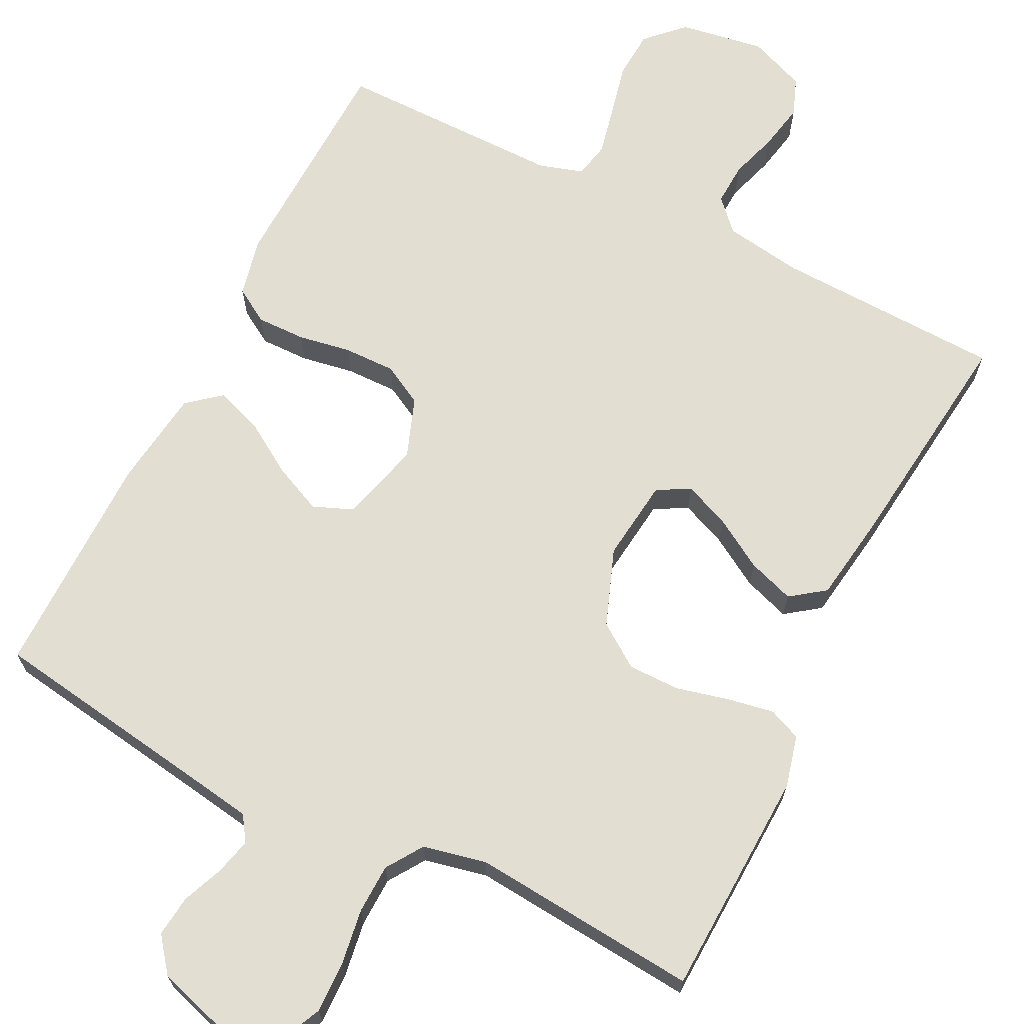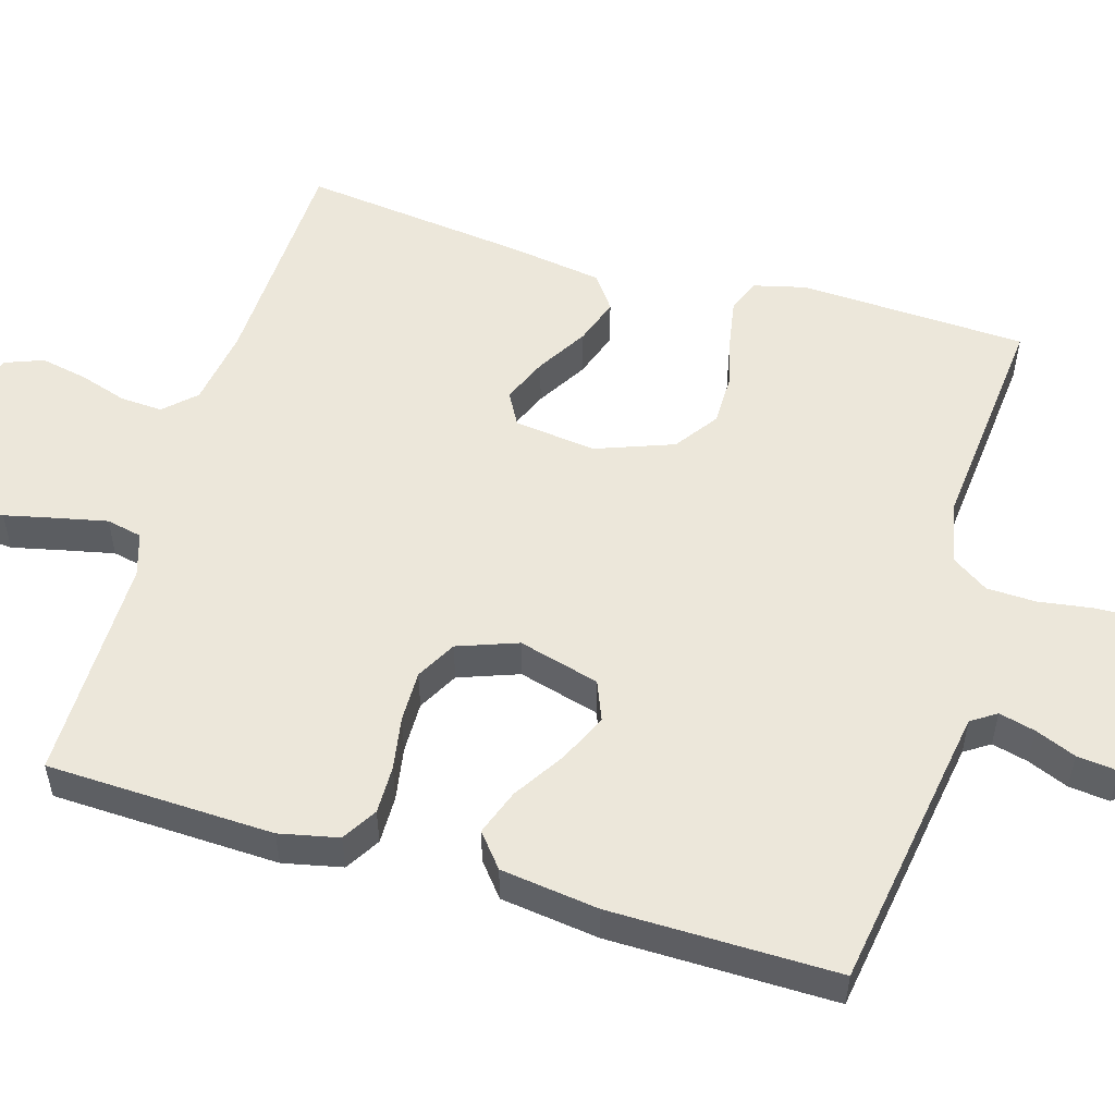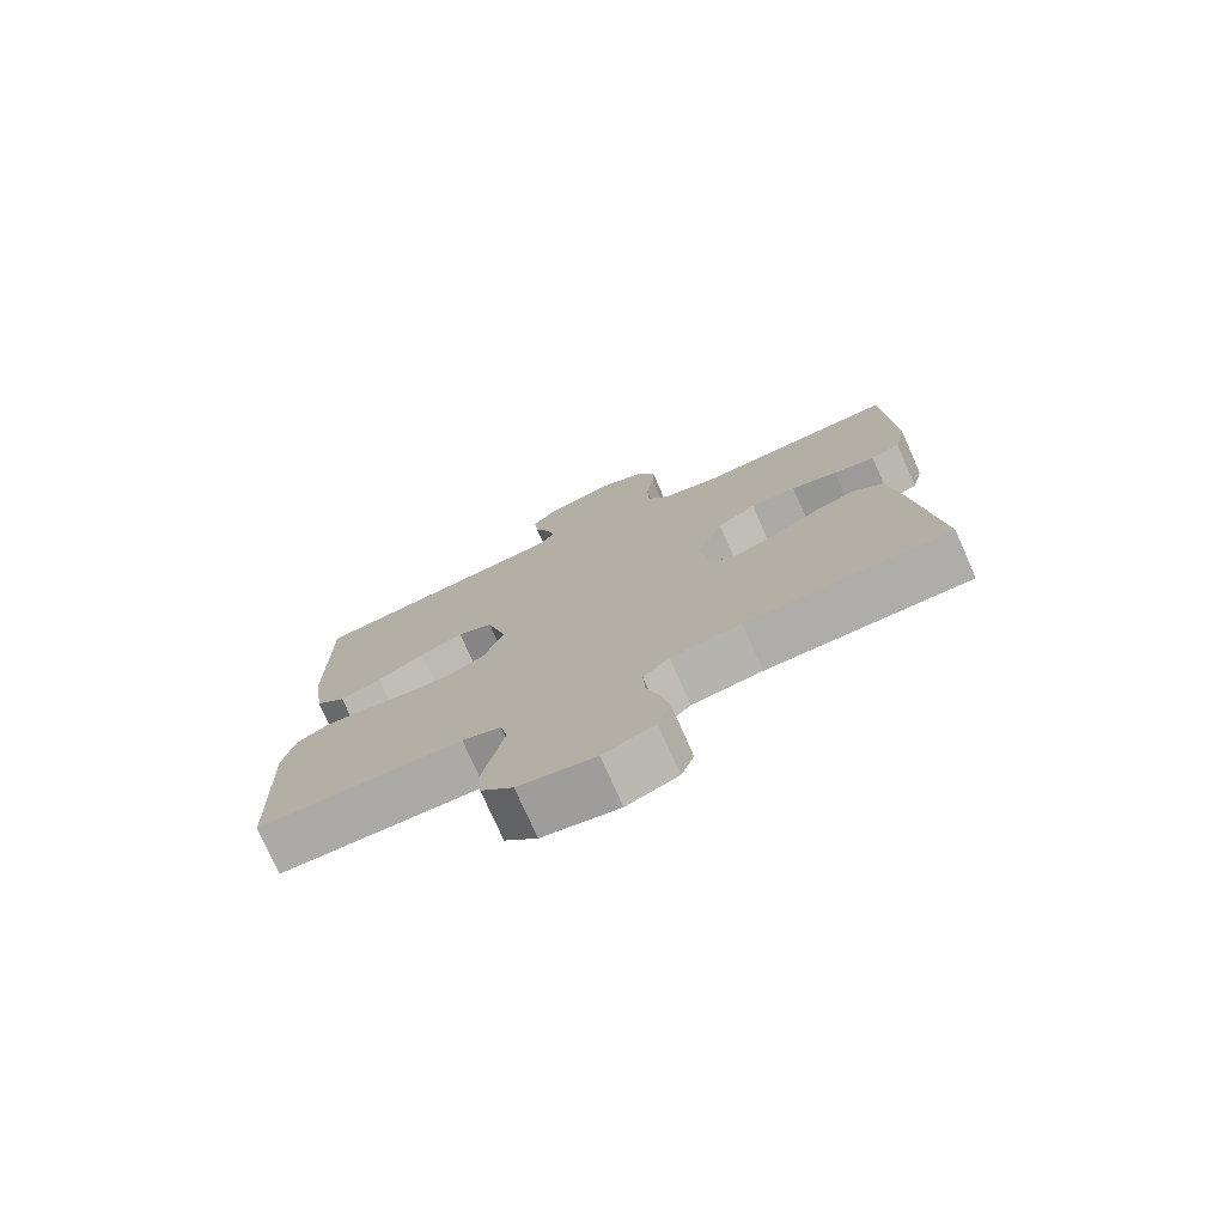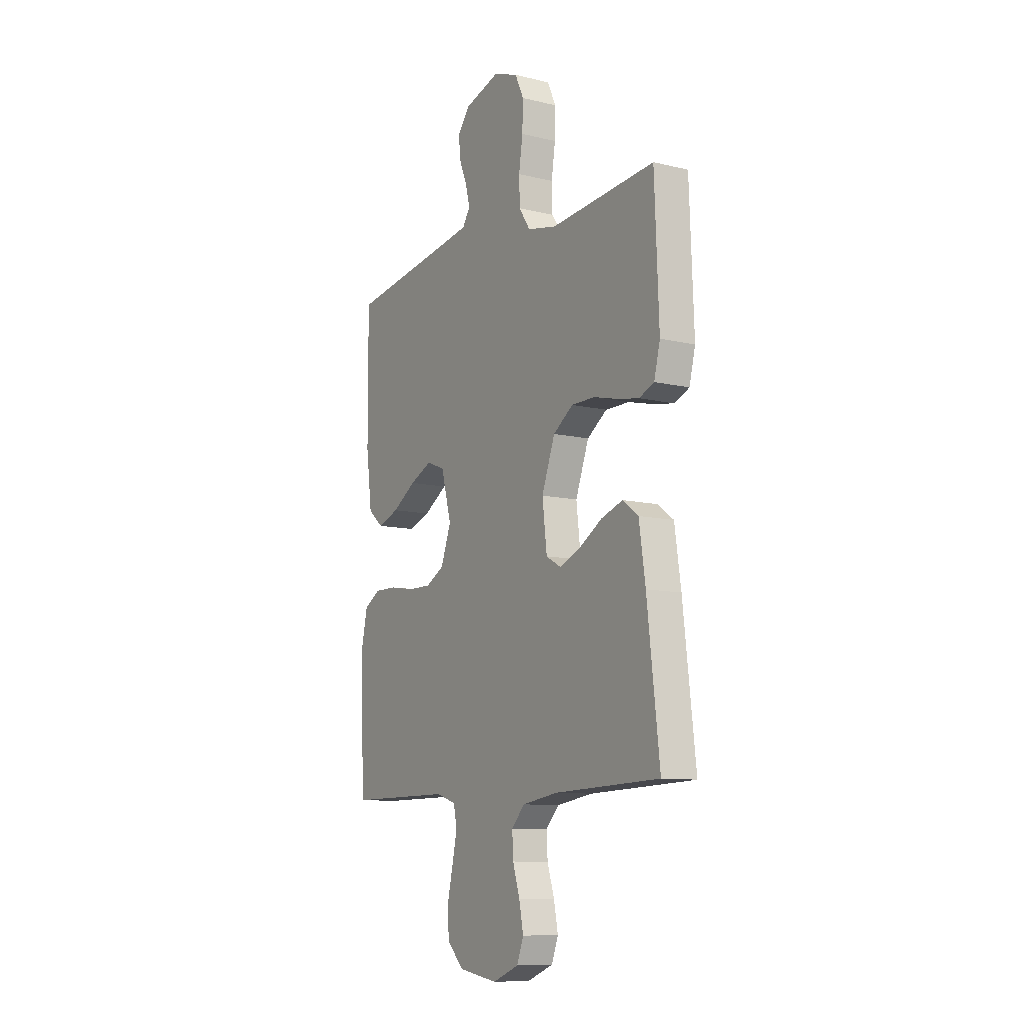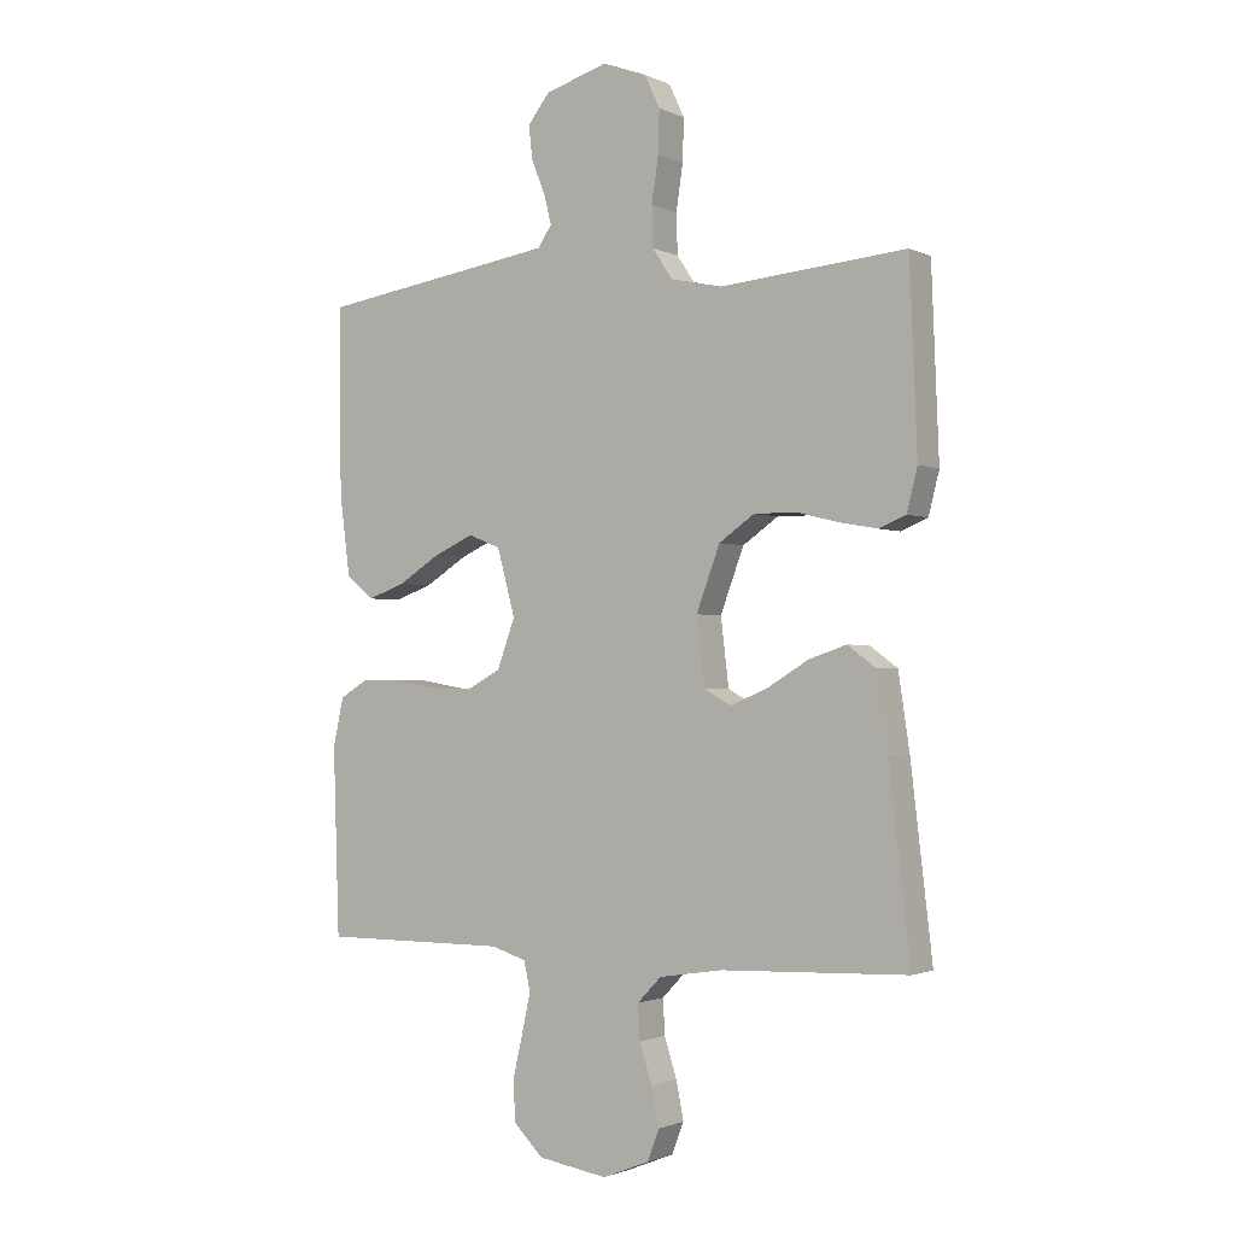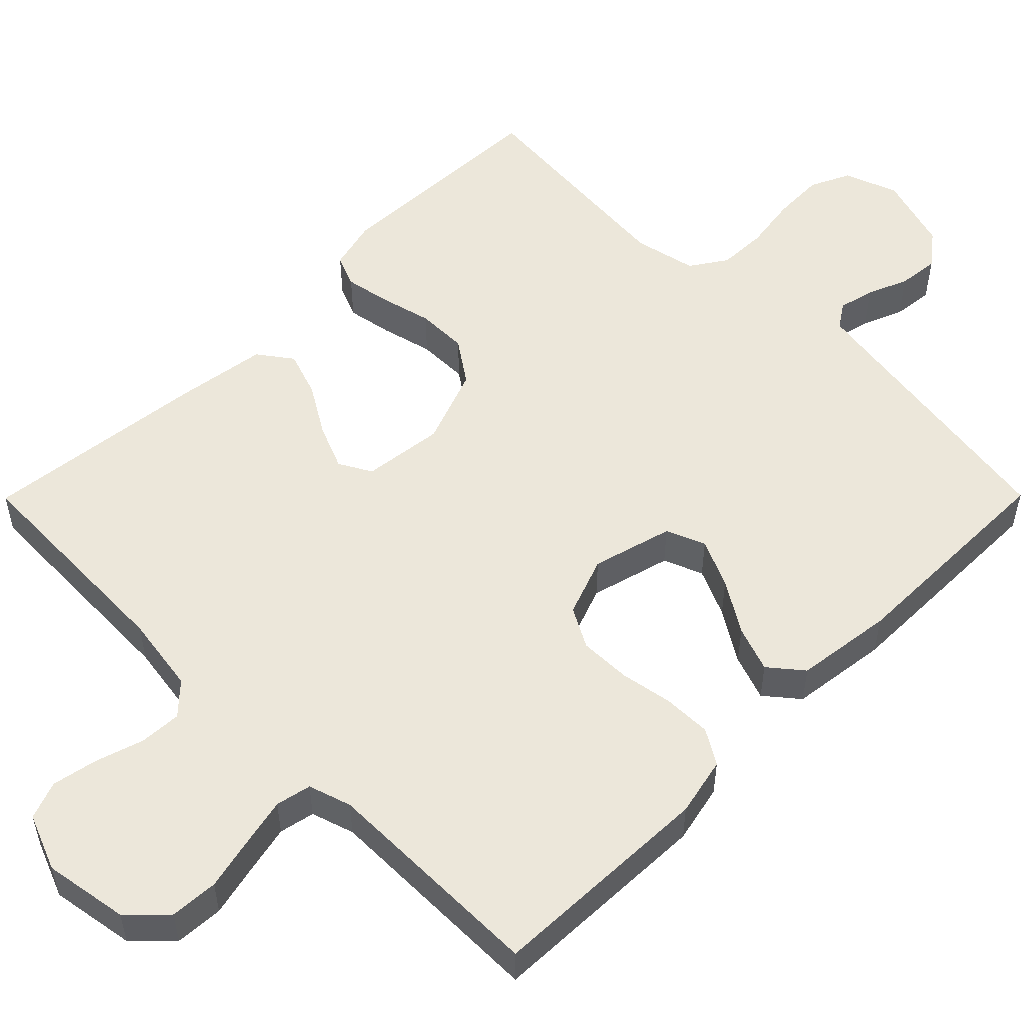
<metadata>
{"format":"obj","ext":"obj","renderer":"f3d","projection":"perspective","resolution":1024,"background":"white","views":[{"elev":67.7,"azim":26.6,"up":"+Y"},{"elev":53.8,"azim":-73.4,"up":"+Y"},{"elev":-76.0,"azim":23.9,"up":"+Z"},{"elev":-10.1,"azim":58.5,"up":"+Z"},{"elev":-1.6,"azim":32.4,"up":"+Z"},{"elev":53.3,"azim":-135.2,"up":"+Y"}]}
</metadata>
<code>
v 0.5 0.07 -0.5
v 0.2 0.07 -0.511
v 0.097 0.07 -0.527
v 0.059 0.07 -0.567
v 0.062 0.07 -0.623
v 0.082 0.07 -0.686
v 0.094 0.07 -0.747
v 0.075 0.07 -0.797
v 0 0.07 -0.827
v -0.112 0.07 -0.809
v -0.159 0.07 -0.762
v -0.163 0.07 -0.698
v -0.147 0.07 -0.628
v -0.133 0.07 -0.564
v -0.143 0.07 -0.517
v -0.2 0.07 -0.499
v -0.5 0.07 -0.5
v -0.51 0.07 -0.2
v -0.493 0.07 -0.122
v -0.447 0.07 -0.094
v -0.383 0.07 -0.095
v -0.313 0.07 -0.107
v -0.245 0.07 -0.108
v -0.192 0.07 -0.079
v -0.163 0.07 0
v -0.192 0.07 0.107
v -0.244 0.07 0.128
v -0.308 0.07 0.099
v -0.376 0.07 0.056
v -0.437 0.07 0.034
v -0.481 0.07 0.07
v -0.498 0.07 0.2
v -0.5 0.07 0.5
v -0.2 0.07 0.546
v -0.118 0.07 0.559
v -0.096 0.07 0.592
v -0.108 0.07 0.64
v -0.13 0.07 0.694
v -0.136 0.07 0.748
v -0.101 0.07 0.793
v 0 0.07 0.824
v 0.071 0.07 0.798
v 0.096 0.07 0.745
v 0.094 0.07 0.677
v 0.083 0.07 0.604
v 0.085 0.07 0.539
v 0.117 0.07 0.491
v 0.2 0.07 0.473
v 0.5 0.07 0.5
v 0.512 0.07 0.2
v 0.495 0.07 0.132
v 0.452 0.07 0.114
v 0.391 0.07 0.125
v 0.322 0.07 0.142
v 0.254 0.07 0.142
v 0.197 0.07 0.102
v 0.159 0.07 0
v 0.172 0.07 -0.108
v 0.215 0.07 -0.132
v 0.275 0.07 -0.107
v 0.341 0.07 -0.067
v 0.402 0.07 -0.046
v 0.447 0.07 -0.079
v 0.465 0.07 -0.2
v 0.5 0 -0.5
v 0.2 0 -0.511
v 0.097 0 -0.527
v 0.059 0 -0.567
v 0.062 0 -0.623
v 0.082 0 -0.686
v 0.094 0 -0.747
v 0.075 0 -0.797
v 0 0 -0.827
v -0.112 0 -0.809
v -0.159 0 -0.762
v -0.163 0 -0.698
v -0.147 0 -0.628
v -0.133 0 -0.564
v -0.143 0 -0.517
v -0.2 0 -0.499
v -0.5 0 -0.5
v -0.51 0 -0.2
v -0.493 0 -0.122
v -0.447 0 -0.094
v -0.383 0 -0.095
v -0.313 0 -0.107
v -0.245 0 -0.108
v -0.192 0 -0.079
v -0.163 0 0
v -0.192 0 0.107
v -0.244 0 0.128
v -0.308 0 0.099
v -0.376 0 0.056
v -0.437 0 0.034
v -0.481 0 0.07
v -0.498 0 0.2
v -0.5 0 0.5
v -0.2 0 0.546
v -0.118 0 0.559
v -0.096 0 0.592
v -0.108 0 0.64
v -0.13 0 0.694
v -0.136 0 0.748
v -0.101 0 0.793
v 0 0 0.824
v 0.071 0 0.798
v 0.096 0 0.745
v 0.094 0 0.677
v 0.083 0 0.604
v 0.085 0 0.539
v 0.117 0 0.491
v 0.2 0 0.473
v 0.5 0 0.5
v 0.512 0 0.2
v 0.495 0 0.132
v 0.452 0 0.114
v 0.391 0 0.125
v 0.322 0 0.142
v 0.254 0 0.142
v 0.197 0 0.102
v 0.159 0 0
v 0.172 0 -0.108
v 0.215 0 -0.132
v 0.275 0 -0.107
v 0.341 0 -0.067
v 0.402 0 -0.046
v 0.447 0 -0.079
v 0.465 0 -0.2
f 64 1 2
f 63 64 2
f 62 63 2
f 61 62 2
f 60 61 2
f 59 60 2 3
f 58 59 3 4
f 57 58 4
f 52 53 54
f 51 52 54
f 50 51 54
f 49 50 54
f 48 49 54
f 47 48 54 55
f 46 47 55 56
f 43 44 45
f 42 43 45
f 41 42 45
f 40 41 45
f 39 40 45
f 38 39 45
f 37 38 45
f 36 37 45 46
f 46 56 57
f 36 46 57
f 35 36 57
f 32 33 34
f 31 32 34
f 30 31 34
f 29 30 34
f 28 29 34
f 27 28 34 35
f 20 21 22
f 19 20 22
f 18 19 22
f 17 18 22
f 16 17 22
f 15 16 22 23
f 11 12 13
f 10 11 13
f 9 10 13
f 8 9 13
f 7 8 13
f 6 7 13
f 5 6 13
f 4 5 13 14
f 57 4 14 15
f 26 27 35 57
f 25 26 57
f 24 25 57 15
f 15 23 24
f 66 65 128
f 66 128 127
f 66 127 126
f 66 126 125
f 66 125 124
f 67 66 124 123
f 68 67 123 122
f 68 122 121
f 118 117 116
f 118 116 115
f 118 115 114
f 118 114 113
f 118 113 112
f 119 118 112 111
f 120 119 111 110
f 109 108 107
f 109 107 106
f 109 106 105
f 109 105 104
f 109 104 103
f 109 103 102
f 109 102 101
f 110 109 101 100
f 121 120 110
f 121 110 100
f 121 100 99
f 98 97 96
f 98 96 95
f 98 95 94
f 98 94 93
f 98 93 92
f 99 98 92 91
f 86 85 84
f 86 84 83
f 86 83 82
f 86 82 81
f 86 81 80
f 87 86 80 79
f 77 76 75
f 77 75 74
f 77 74 73
f 77 73 72
f 77 72 71
f 77 71 70
f 77 70 69
f 78 77 69 68
f 79 78 68 121
f 121 99 91 90
f 121 90 89
f 79 121 89 88
f 88 87 79
f 1 65 66 2
f 2 66 67 3
f 3 67 68 4
f 4 68 69 5
f 5 69 70 6
f 6 70 71 7
f 7 71 72 8
f 8 72 73 9
f 9 73 74 10
f 10 74 75 11
f 11 75 76 12
f 12 76 77 13
f 13 77 78 14
f 14 78 79 15
f 15 79 80 16
f 16 80 81 17
f 17 81 82 18
f 18 82 83 19
f 19 83 84 20
f 20 84 85 21
f 21 85 86 22
f 22 86 87 23
f 23 87 88 24
f 24 88 89 25
f 25 89 90 26
f 26 90 91 27
f 27 91 92 28
f 28 92 93 29
f 29 93 94 30
f 30 94 95 31
f 31 95 96 32
f 32 96 97 33
f 33 97 98 34
f 34 98 99 35
f 35 99 100 36
f 36 100 101 37
f 37 101 102 38
f 38 102 103 39
f 39 103 104 40
f 40 104 105 41
f 41 105 106 42
f 42 106 107 43
f 43 107 108 44
f 44 108 109 45
f 45 109 110 46
f 46 110 111 47
f 47 111 112 48
f 48 112 113 49
f 49 113 114 50
f 50 114 115 51
f 51 115 116 52
f 52 116 117 53
f 53 117 118 54
f 54 118 119 55
f 55 119 120 56
f 56 120 121 57
f 57 121 122 58
f 58 122 123 59
f 59 123 124 60
f 60 124 125 61
f 61 125 126 62
f 62 126 127 63
f 63 127 128 64
f 64 128 65 1

</code>
